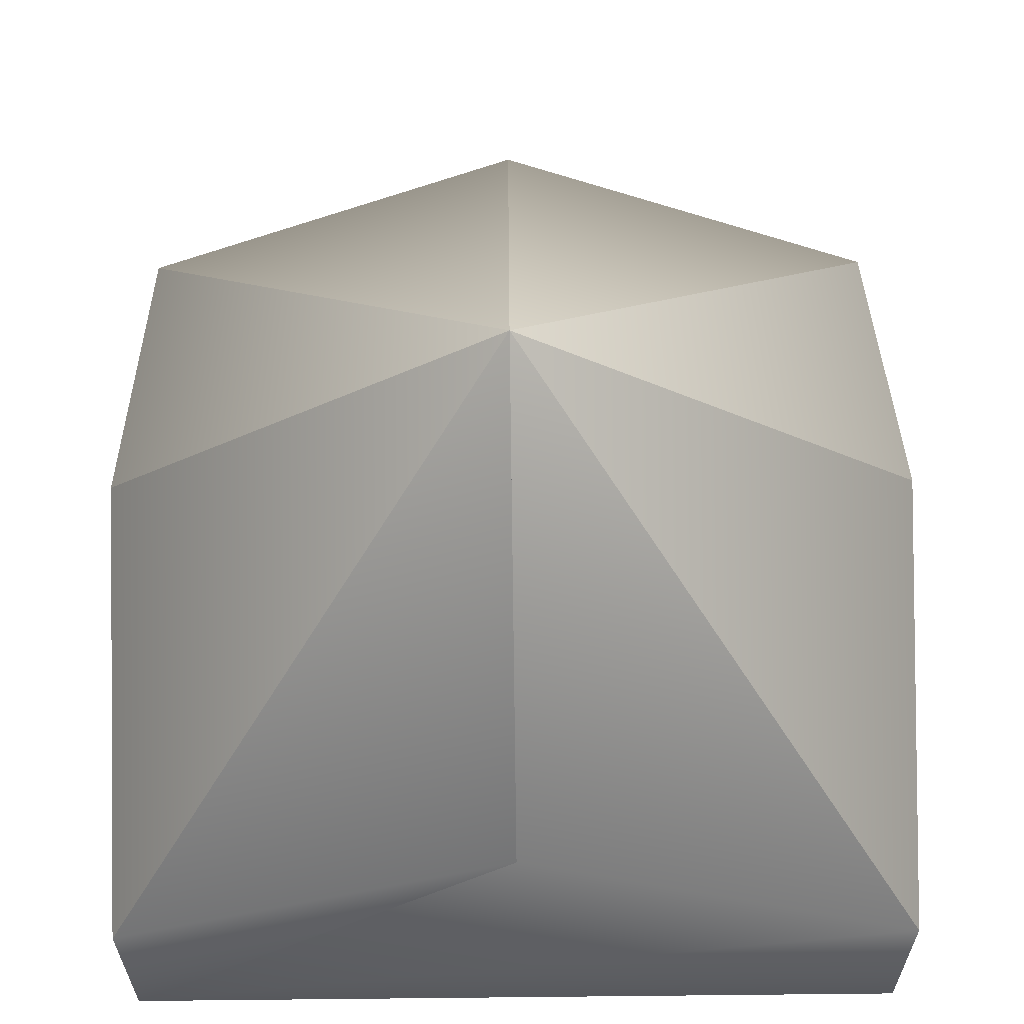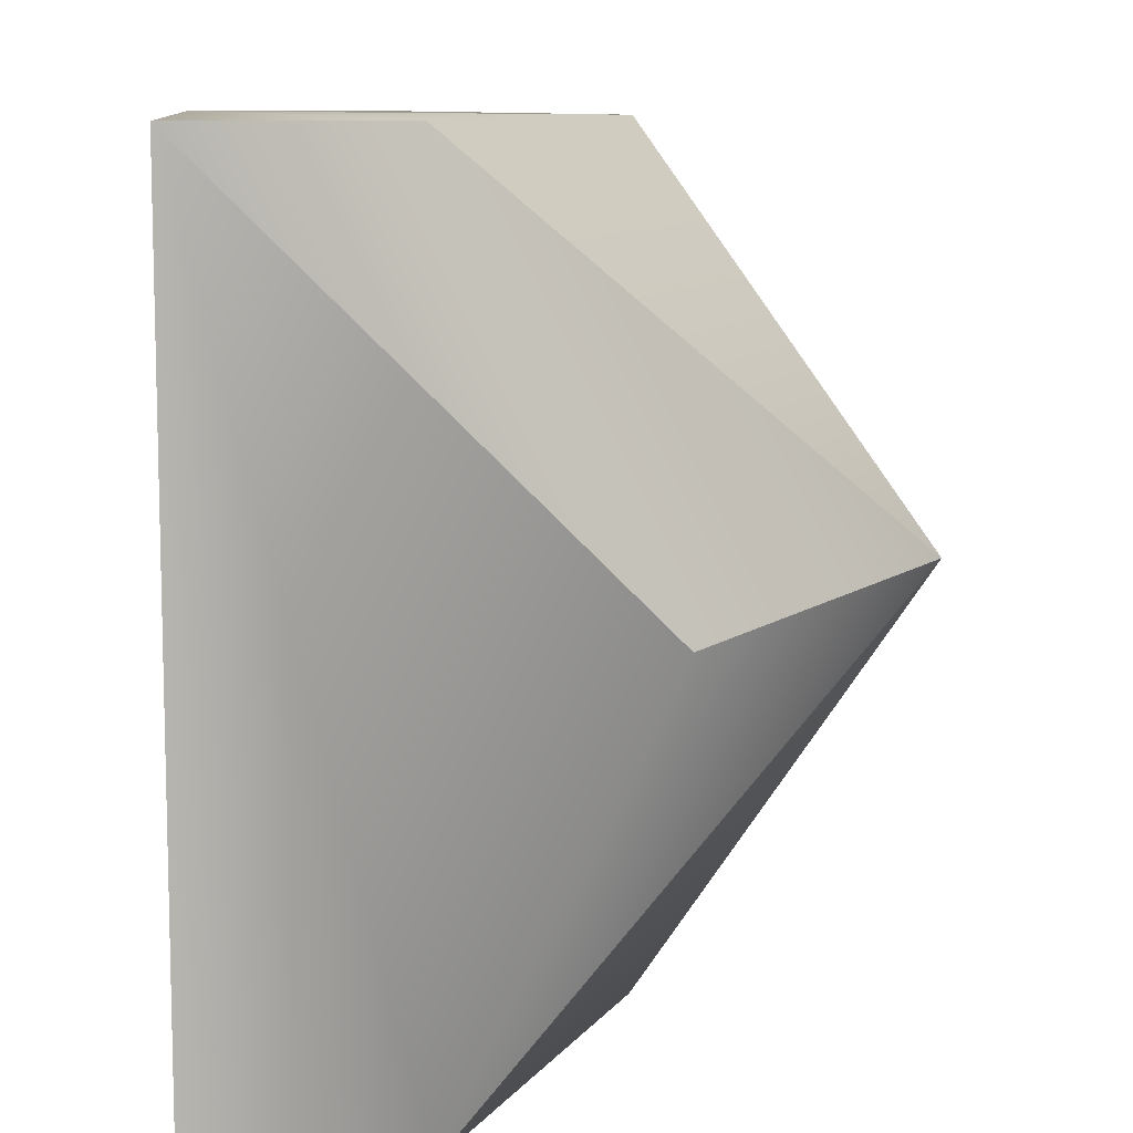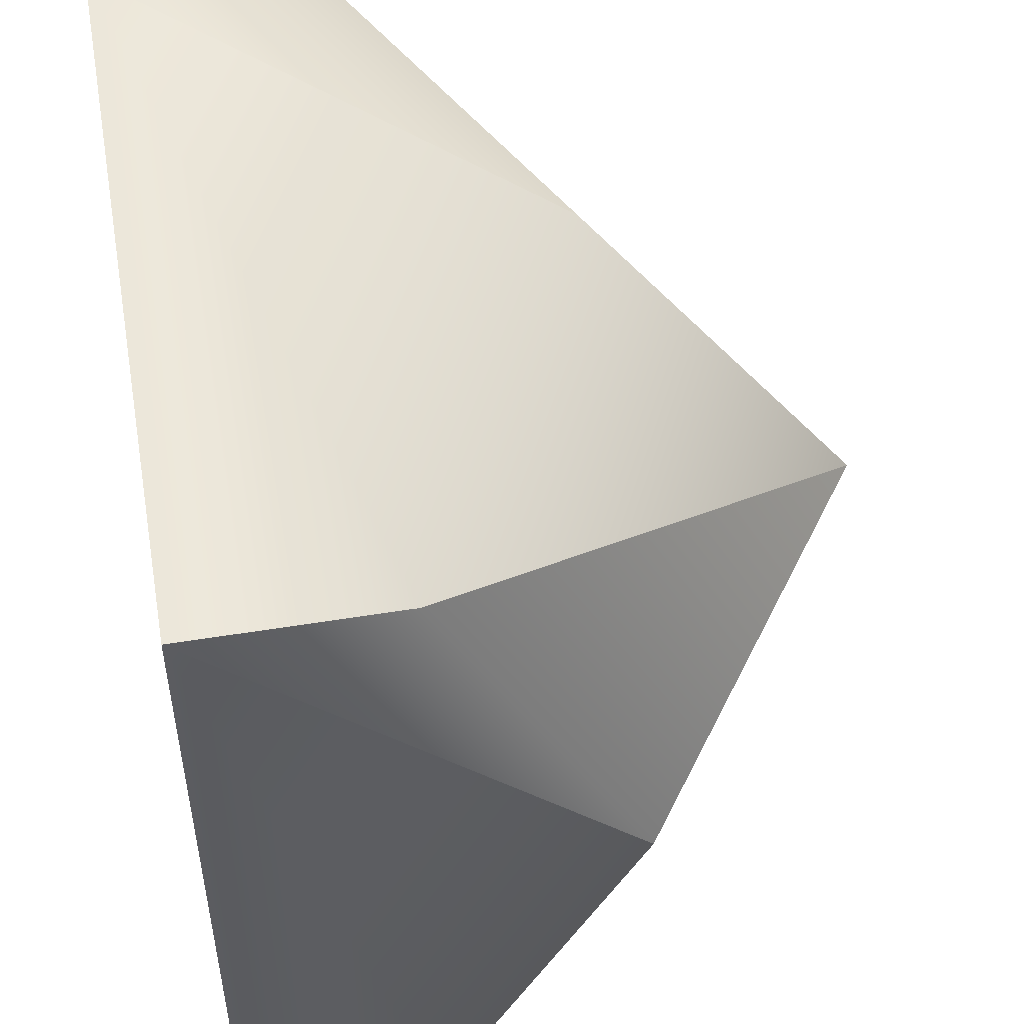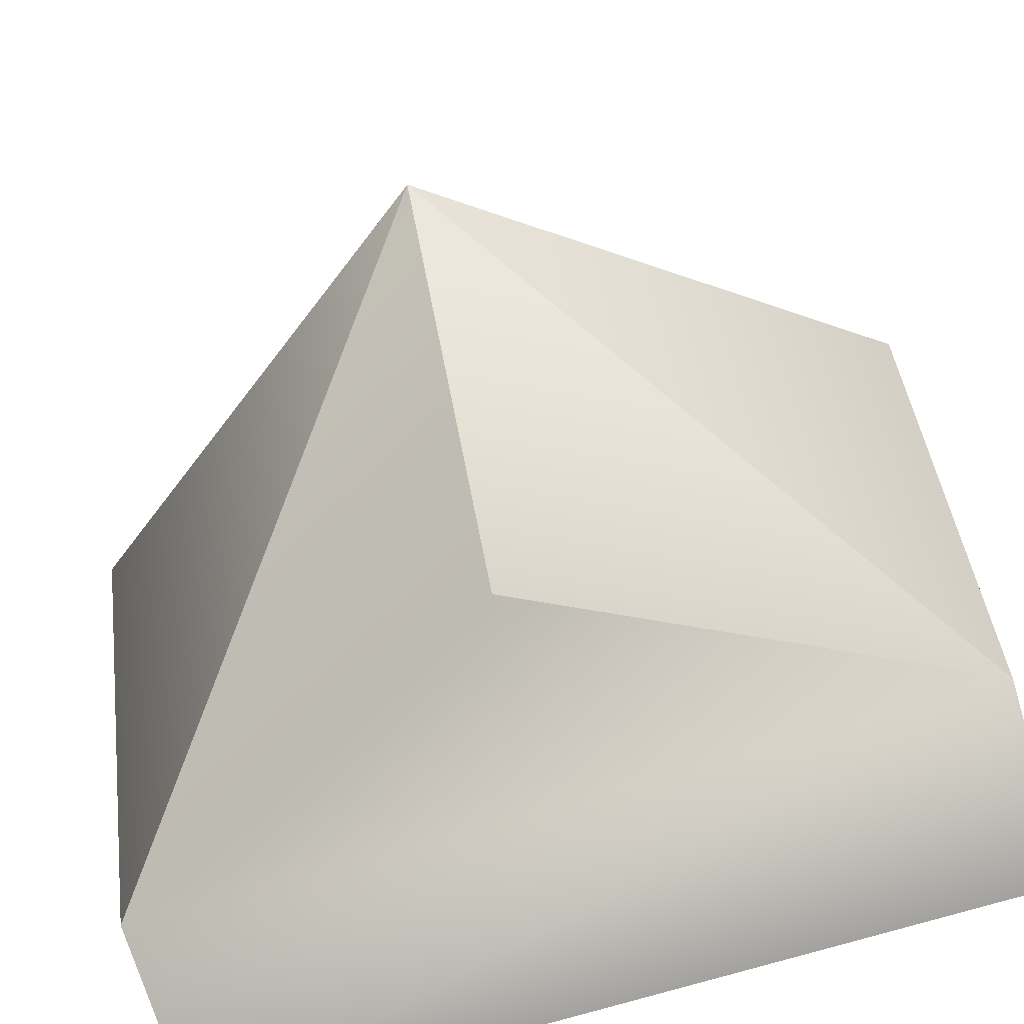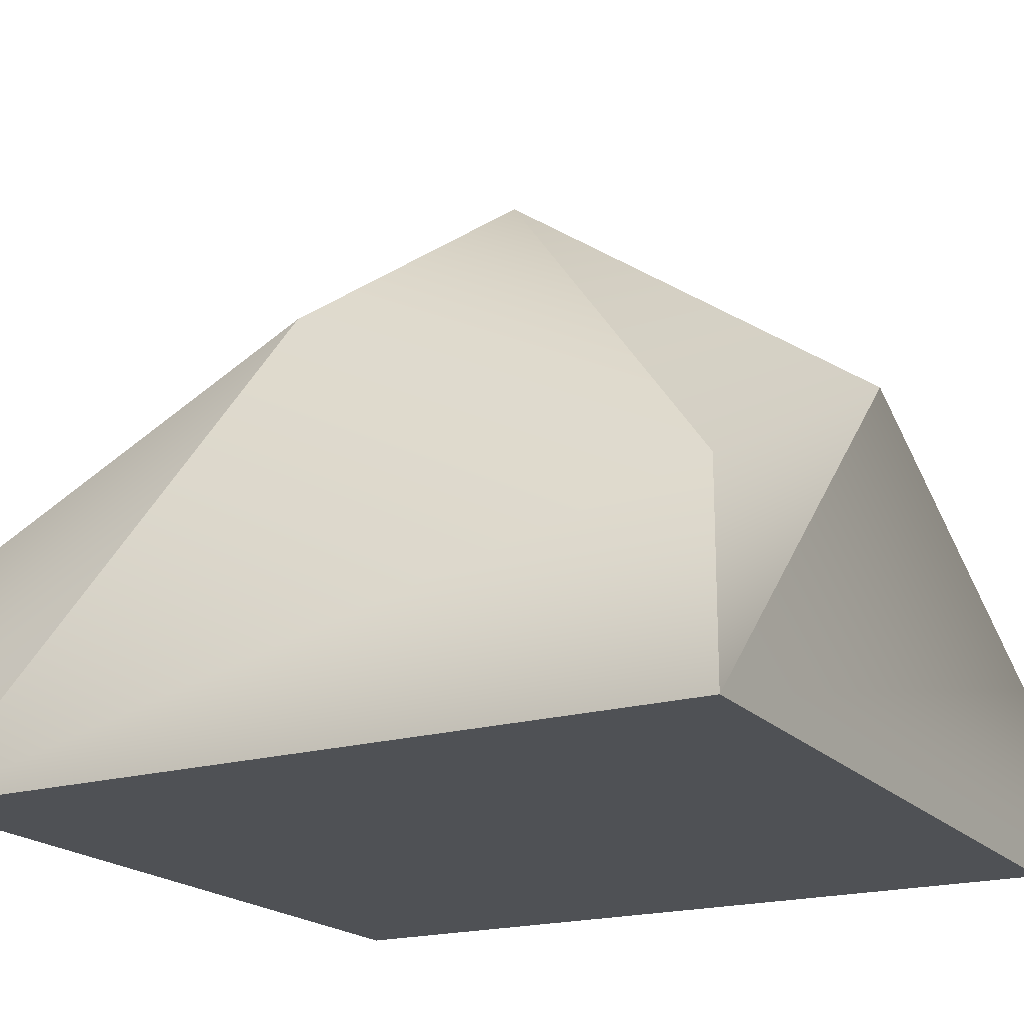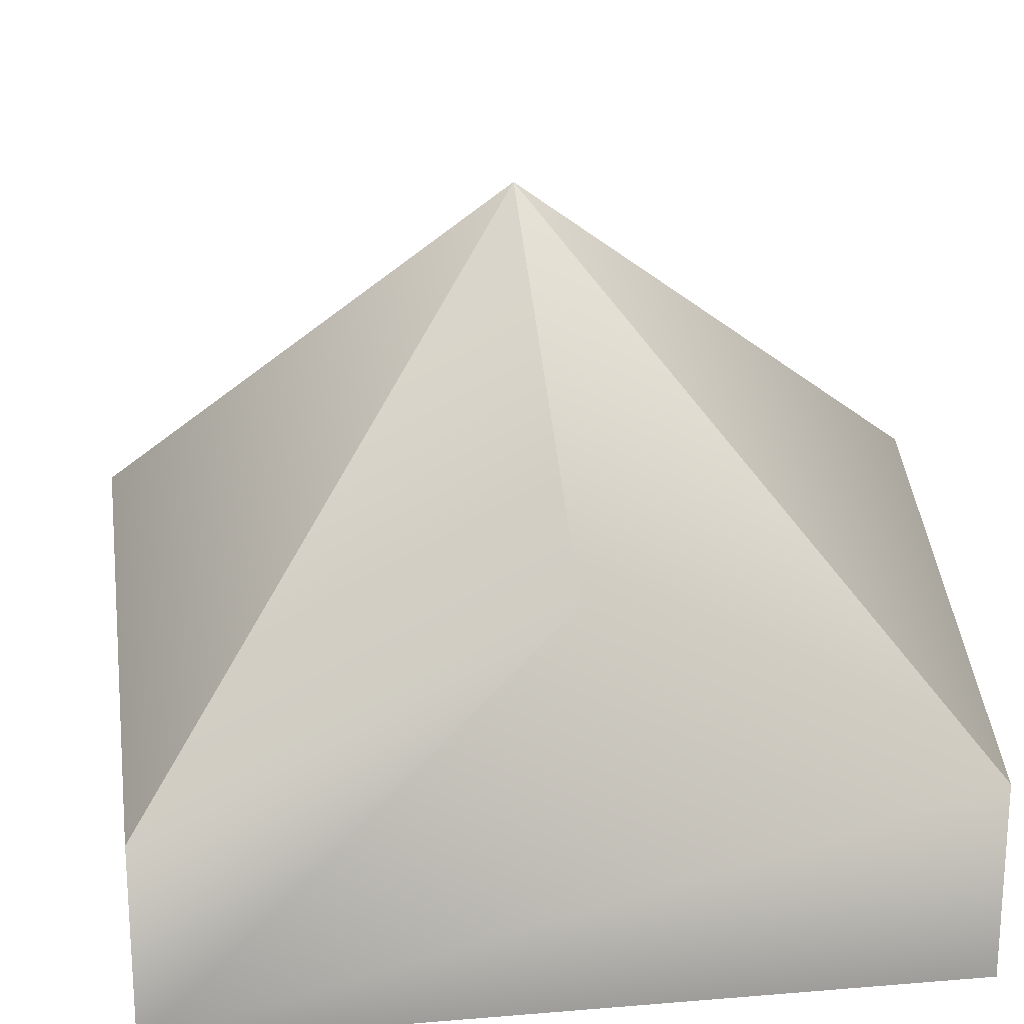
<metadata>
{"format":"obj","ext":"obj","renderer":"f3d","projection":"perspective","resolution":1024,"background":"white","views":[{"elev":61.3,"azim":89.4,"up":"+Y"},{"elev":9.6,"azim":84.4,"up":"+Z"},{"elev":51.0,"azim":79.9,"up":"+Z"},{"elev":-72.3,"azim":-163.2,"up":"+Z"},{"elev":-19.6,"azim":-61.4,"up":"+Y"},{"elev":20.1,"azim":-8.6,"up":"+Y"}]}
</metadata>
<code>
g default
v 134.2 0.1147 142.1
v 145.9 0.1147 142.1
v 140 10.09 136.3
v 134.2 0.1147 130.4
v 145.9 0.1147 130.4
v 140 5.951 142.1
v 140 5.951 142.1
v 140 5.951 130.4
v 140 5.951 130.4
v 134.2 3.033 142.1
v 145.9 3.033 142.1
v 134.2 5.951 136.3
v 134.2 5.951 136.3
v 145.9 5.951 136.3
v 145.9 5.951 136.3
v 134.2 3.033 130.4
v 145.9 3.033 130.4
g big_v_house
f 10 6 3
f 3 6 12
f 3 8 16
f 4 5 2 1
f 11 14 3
f 12 10 3
f 7 11 3
f 14 7 3
f 16 13 3
f 15 17 3
f 13 8 3
f 1 2 11 7 6 10
f 9 15 3
f 17 9 3
f 4 1 10 12 13 16
f 2 5 17 15 14 11
f 16 8 9 17 5 4
f 12 6 7 14 15 9 8 13

</code>
